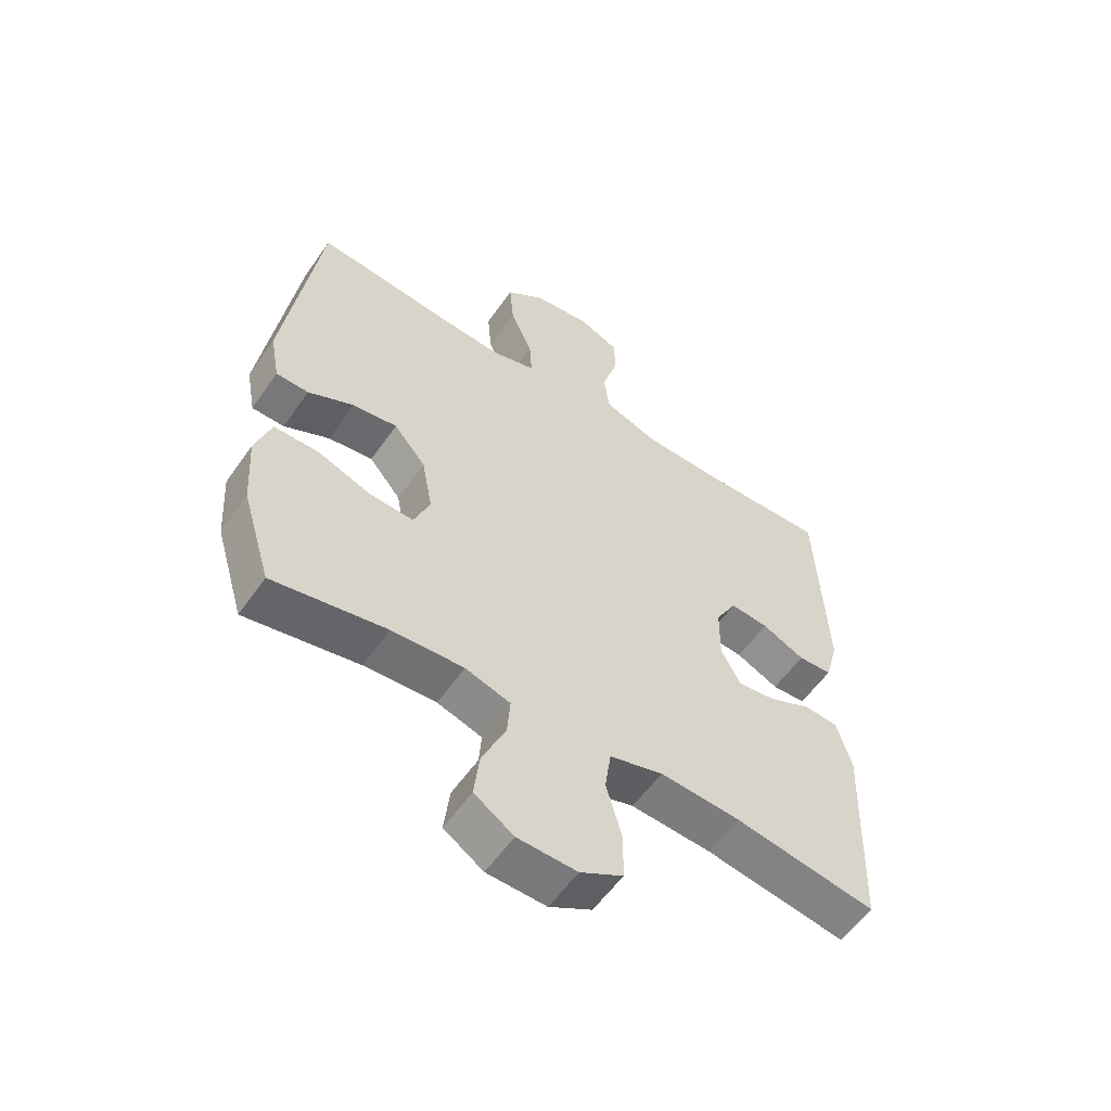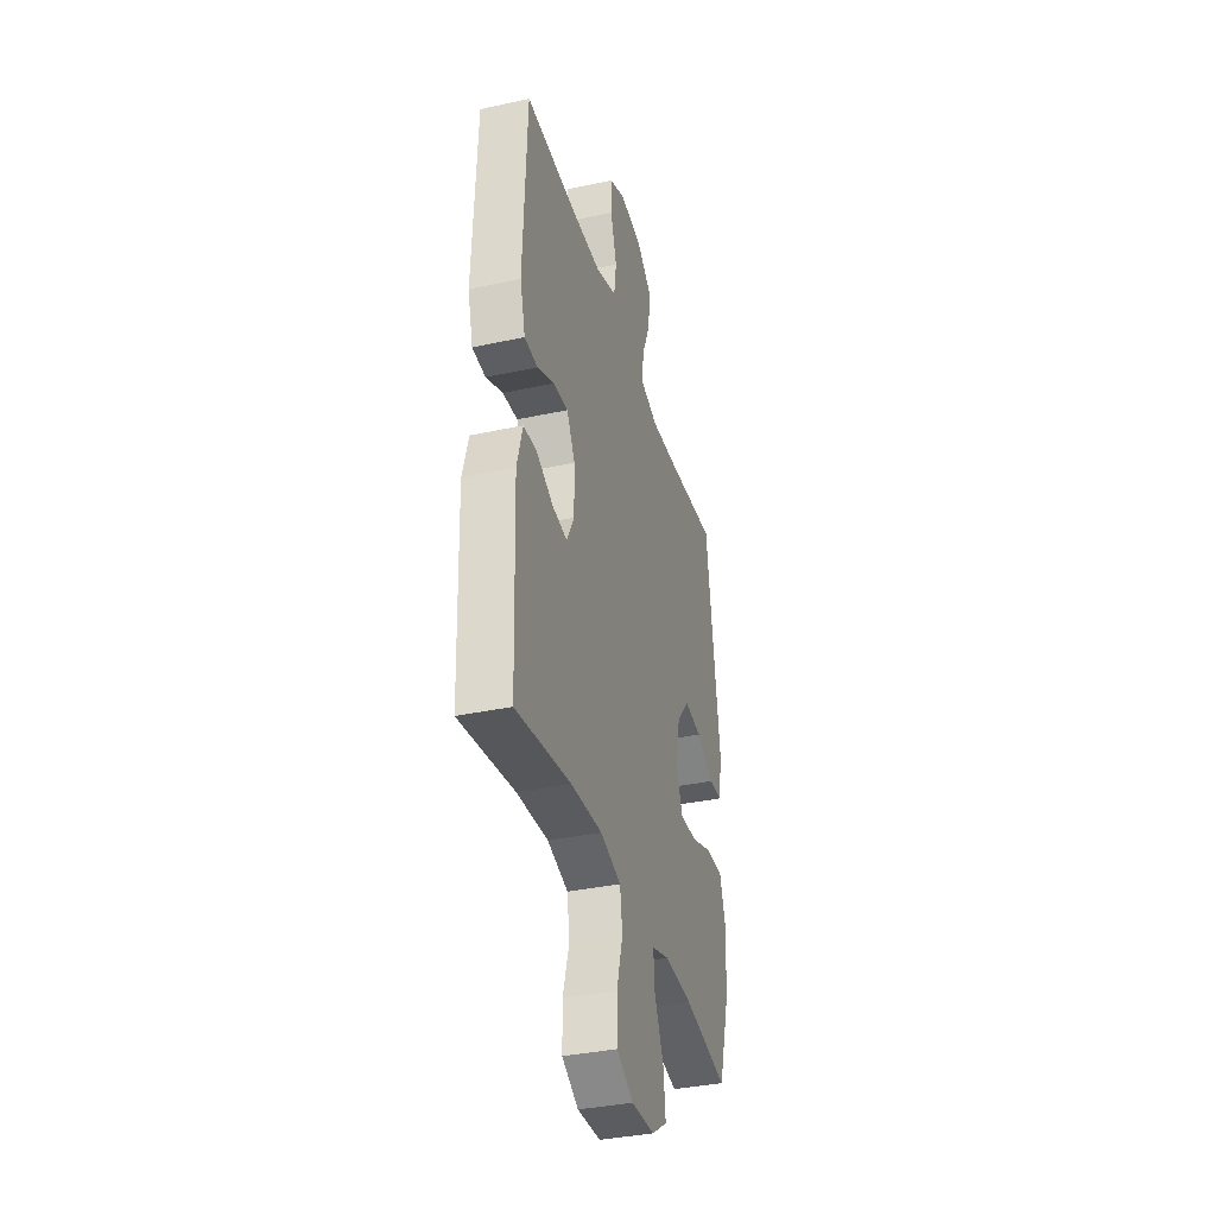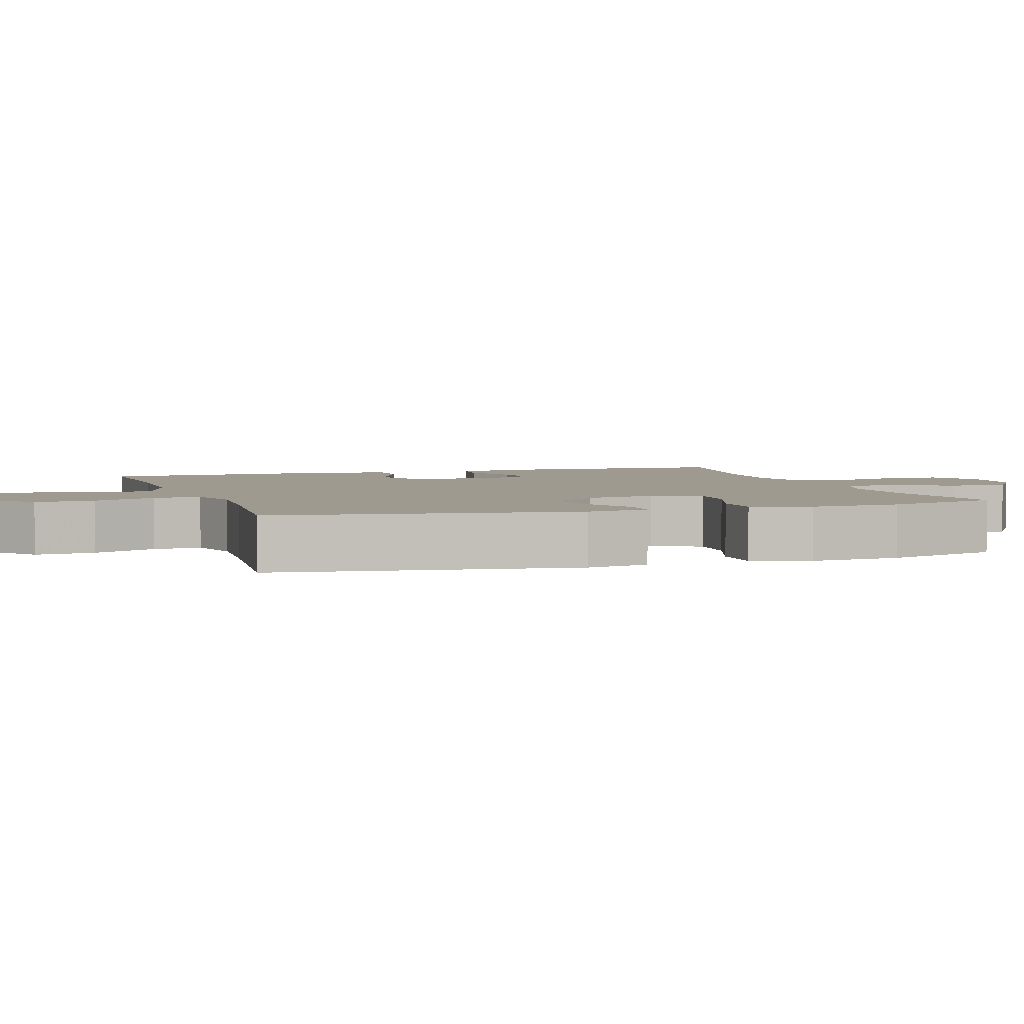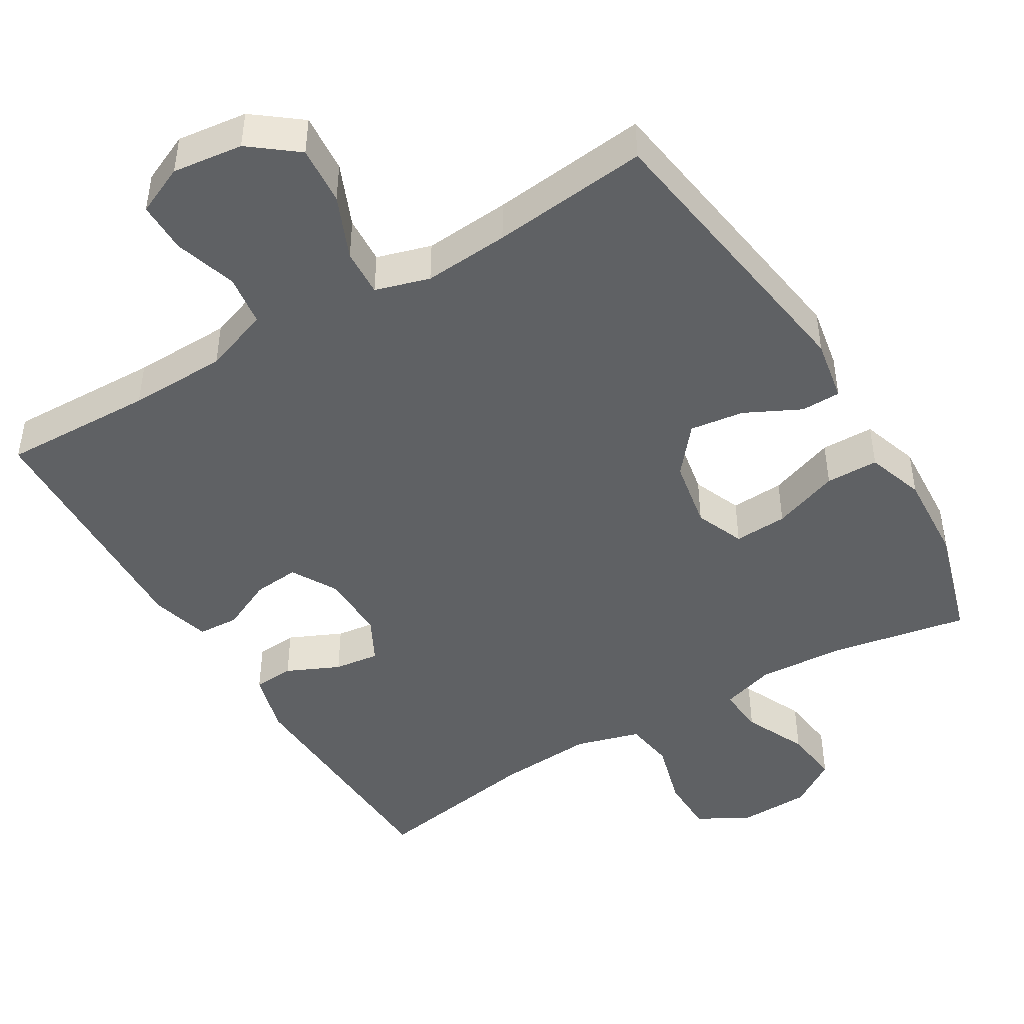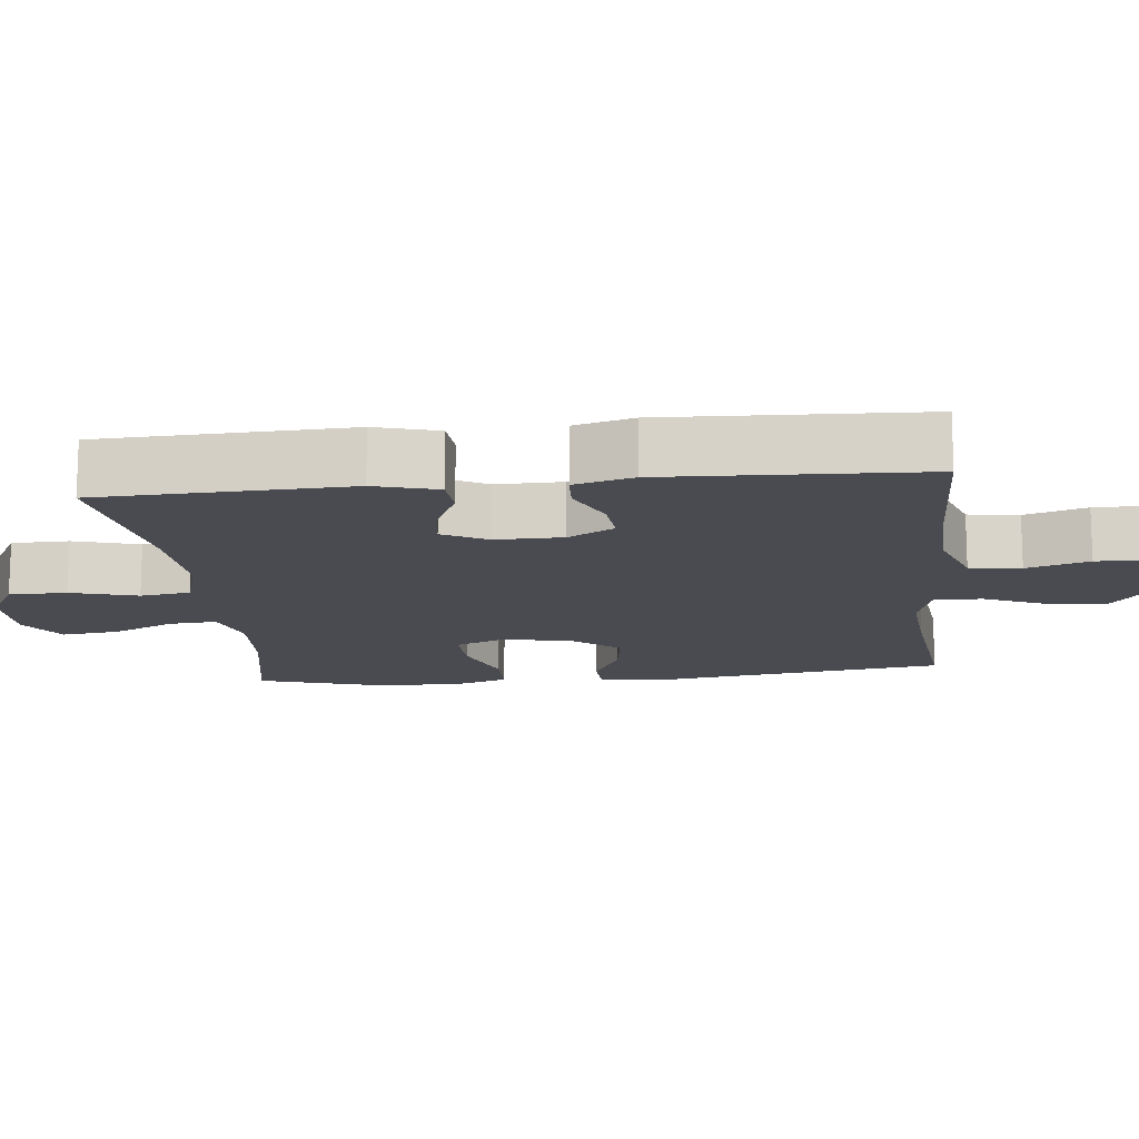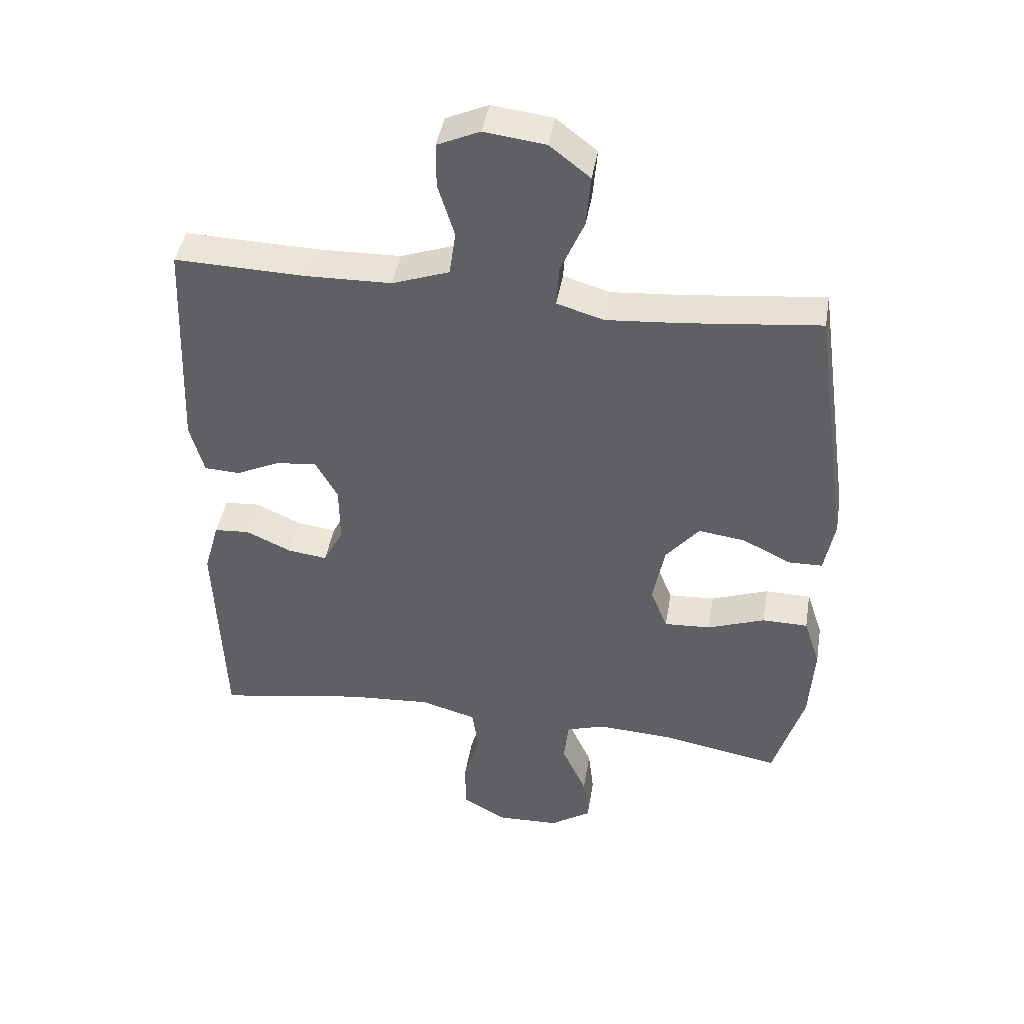
<metadata>
{"format":"obj","ext":"obj","renderer":"f3d","projection":"perspective","resolution":1024,"background":"white","views":[{"elev":-57.0,"azim":145.5,"up":"+Z"},{"elev":-36.3,"azim":-74.3,"up":"+Z"},{"elev":3.7,"azim":71.7,"up":"+Y"},{"elev":-45.8,"azim":31.1,"up":"+Y"},{"elev":-14.5,"azim":-83.9,"up":"+Y"},{"elev":43.2,"azim":9.4,"up":"+Z"}]}
</metadata>
<code>
v -0.5 0.07 -0.5
v -0.513 0.07 -0.16
v -0.489 0.07 -0.074
v -0.433 0.07 -0.07
v -0.361 0.07 -0.103
v -0.299 0.07 -0.111
v -0.267 0.07 -0.05
v -0.268 0.07 0.042
v -0.303 0.07 0.105
v -0.366 0.07 0.099
v -0.437 0.07 0.066
v -0.493 0.07 0.069
v -0.515 0.07 0.15
v -0.5 0.07 0.5
v -0.292 0.07 0.494
v -0.158 0.07 0.497
v -0.068 0.07 0.529
v -0.058 0.07 0.599
v -0.084 0.07 0.684
v -0.084 0.07 0.754
v -0.017 0.07 0.784
v 0.079 0.07 0.772
v 0.143 0.07 0.722
v 0.136 0.07 0.641
v 0.099 0.07 0.555
v 0.095 0.07 0.49
v 0.169 0.07 0.468
v 0.286 0.07 0.477
v 0.5 0.07 0.5
v 0.558 0.07 0.092
v 0.542 0.07 0.006
v 0.488 0.07 0.005
v 0.412 0.07 0.043
v 0.338 0.07 0.053
v 0.285 0.07 -0.011
v 0.267 0.07 -0.107
v 0.294 0.07 -0.174
v 0.367 0.07 -0.17
v 0.458 0.07 -0.137
v 0.53 0.07 -0.138
v 0.556 0.07 -0.217
v 0.548 0.07 -0.341
v 0.5 0.07 -0.5
v 0.312 0.07 -0.465
v 0.193 0.07 -0.458
v 0.119 0.07 -0.481
v 0.124 0.07 -0.546
v 0.163 0.07 -0.632
v 0.172 0.07 -0.709
v 0.107 0.07 -0.752
v 0.009 0.07 -0.755
v -0.061 0.07 -0.716
v -0.062 0.07 -0.637
v -0.036 0.07 -0.546
v -0.046 0.07 -0.477
v -0.134 0.07 -0.452
v -0.267 0.07 -0.461
v -0.5 0 -0.5
v -0.513 0 -0.16
v -0.489 0 -0.074
v -0.433 0 -0.07
v -0.361 0 -0.103
v -0.299 0 -0.111
v -0.267 0 -0.05
v -0.268 0 0.042
v -0.303 0 0.105
v -0.366 0 0.099
v -0.437 0 0.066
v -0.493 0 0.069
v -0.515 0 0.15
v -0.5 0 0.5
v -0.292 0 0.494
v -0.158 0 0.497
v -0.068 0 0.529
v -0.058 0 0.599
v -0.084 0 0.684
v -0.084 0 0.754
v -0.017 0 0.784
v 0.079 0 0.772
v 0.143 0 0.722
v 0.136 0 0.641
v 0.099 0 0.555
v 0.095 0 0.49
v 0.169 0 0.468
v 0.286 0 0.477
v 0.5 0 0.5
v 0.558 0 0.092
v 0.542 0 0.006
v 0.488 0 0.005
v 0.412 0 0.043
v 0.338 0 0.053
v 0.285 0 -0.011
v 0.267 0 -0.107
v 0.294 0 -0.174
v 0.367 0 -0.17
v 0.458 0 -0.137
v 0.53 0 -0.138
v 0.556 0 -0.217
v 0.548 0 -0.341
v 0.5 0 -0.5
v 0.312 0 -0.465
v 0.193 0 -0.458
v 0.119 0 -0.481
v 0.124 0 -0.546
v 0.163 0 -0.632
v 0.172 0 -0.709
v 0.107 0 -0.752
v 0.009 0 -0.755
v -0.061 0 -0.716
v -0.062 0 -0.637
v -0.036 0 -0.546
v -0.046 0 -0.477
v -0.134 0 -0.452
v -0.267 0 -0.461
f 52 53 54
f 51 52 54
f 50 51 54
f 49 50 54
f 48 49 54
f 47 48 54
f 46 47 54 55
f 45 46 55 56
f 42 43 44
f 41 42 44
f 40 41 44
f 39 40 44
f 38 39 44
f 37 38 44 45
f 36 37 45 56
f 31 32 33
f 30 31 33
f 29 30 33
f 28 29 33
f 27 28 33 34
f 26 27 34 35
f 23 24 25
f 22 23 25
f 21 22 25
f 20 21 25
f 19 20 25
f 18 19 25
f 17 18 25 26
f 36 56 57
f 35 36 57
f 26 35 57
f 17 26 57
f 16 17 57
f 13 14 15
f 12 13 15
f 11 12 15
f 10 11 15
f 3 4 5
f 2 3 5
f 1 2 5
f 57 1 5
f 57 5 6
f 9 10 15 16
f 8 9 16
f 7 8 16
f 7 16 57
f 6 7 57
f 111 110 109
f 111 109 108
f 111 108 107
f 111 107 106
f 111 106 105
f 111 105 104
f 112 111 104 103
f 113 112 103 102
f 101 100 99
f 101 99 98
f 101 98 97
f 101 97 96
f 101 96 95
f 102 101 95 94
f 113 102 94 93
f 90 89 88
f 90 88 87
f 90 87 86
f 90 86 85
f 91 90 85 84
f 92 91 84 83
f 82 81 80
f 82 80 79
f 82 79 78
f 82 78 77
f 82 77 76
f 82 76 75
f 83 82 75 74
f 114 113 93
f 114 93 92
f 114 92 83
f 114 83 74
f 114 74 73
f 72 71 70
f 72 70 69
f 72 69 68
f 72 68 67
f 62 61 60
f 62 60 59
f 62 59 58
f 62 58 114
f 63 62 114
f 73 72 67 66
f 73 66 65
f 73 65 64
f 114 73 64
f 114 64 63
f 1 58 59 2
f 2 59 60 3
f 3 60 61 4
f 4 61 62 5
f 5 62 63 6
f 6 63 64 7
f 7 64 65 8
f 8 65 66 9
f 9 66 67 10
f 10 67 68 11
f 11 68 69 12
f 12 69 70 13
f 13 70 71 14
f 14 71 72 15
f 15 72 73 16
f 16 73 74 17
f 17 74 75 18
f 18 75 76 19
f 19 76 77 20
f 20 77 78 21
f 21 78 79 22
f 22 79 80 23
f 23 80 81 24
f 24 81 82 25
f 25 82 83 26
f 26 83 84 27
f 27 84 85 28
f 28 85 86 29
f 29 86 87 30
f 30 87 88 31
f 31 88 89 32
f 32 89 90 33
f 33 90 91 34
f 34 91 92 35
f 35 92 93 36
f 36 93 94 37
f 37 94 95 38
f 38 95 96 39
f 39 96 97 40
f 40 97 98 41
f 41 98 99 42
f 42 99 100 43
f 43 100 101 44
f 44 101 102 45
f 45 102 103 46
f 46 103 104 47
f 47 104 105 48
f 48 105 106 49
f 49 106 107 50
f 50 107 108 51
f 51 108 109 52
f 52 109 110 53
f 53 110 111 54
f 54 111 112 55
f 55 112 113 56
f 56 113 114 57
f 57 114 58 1

</code>
